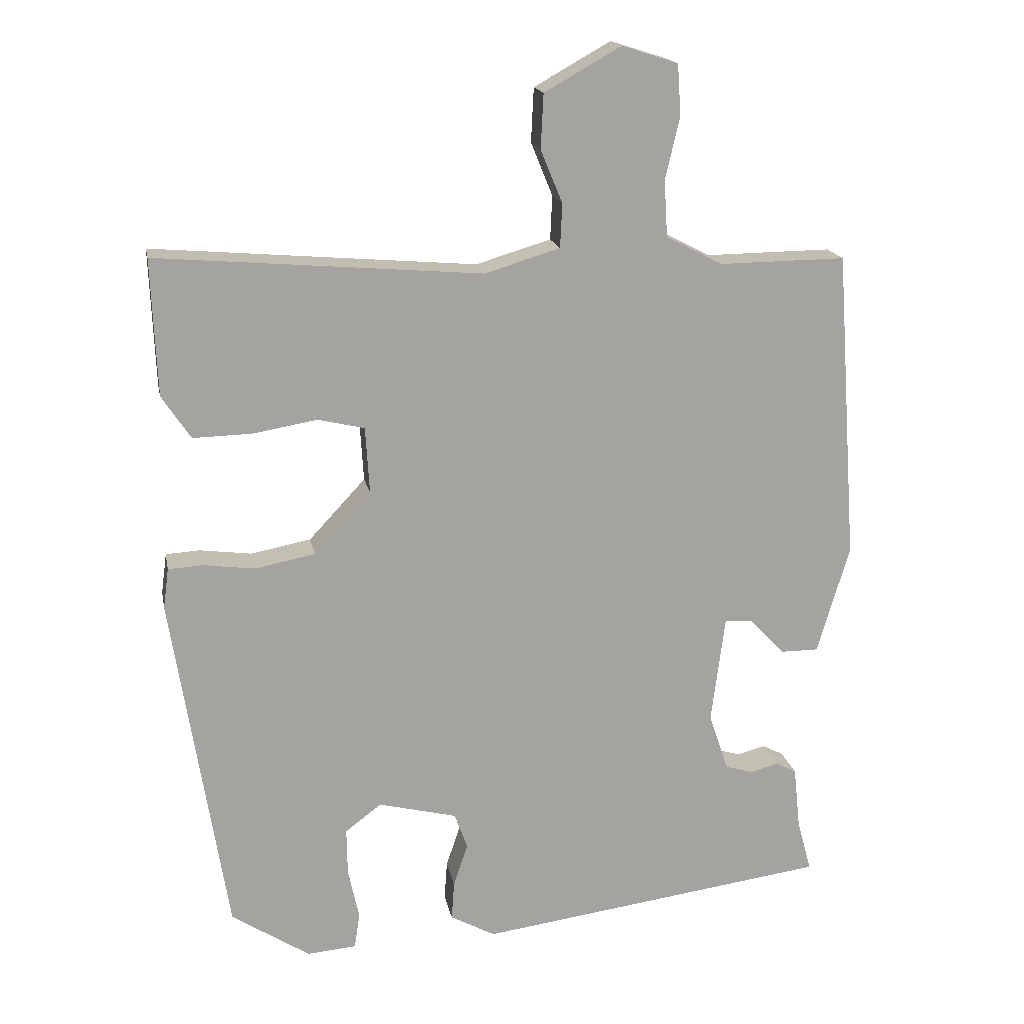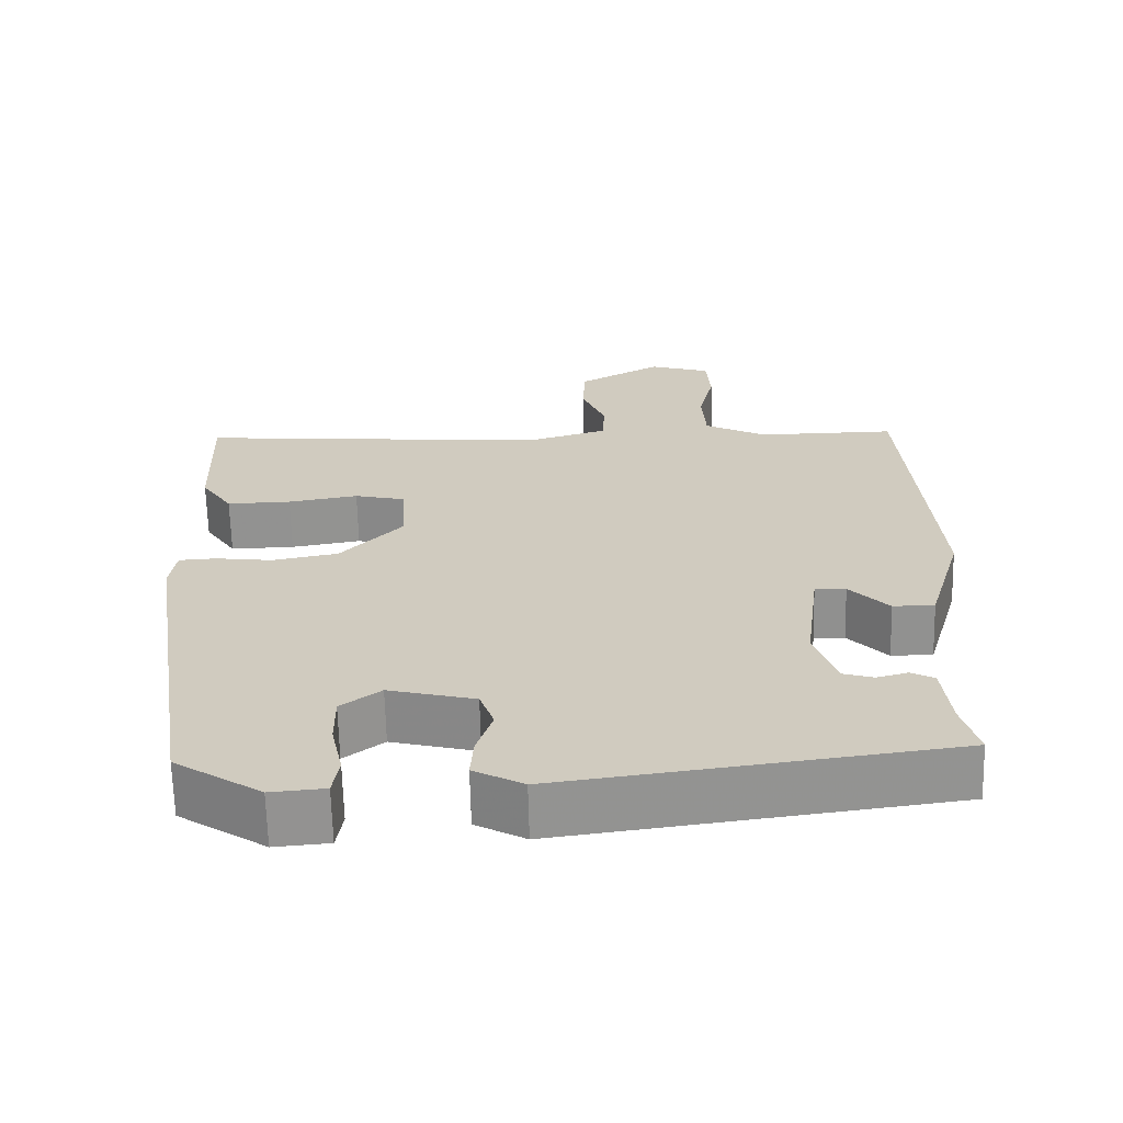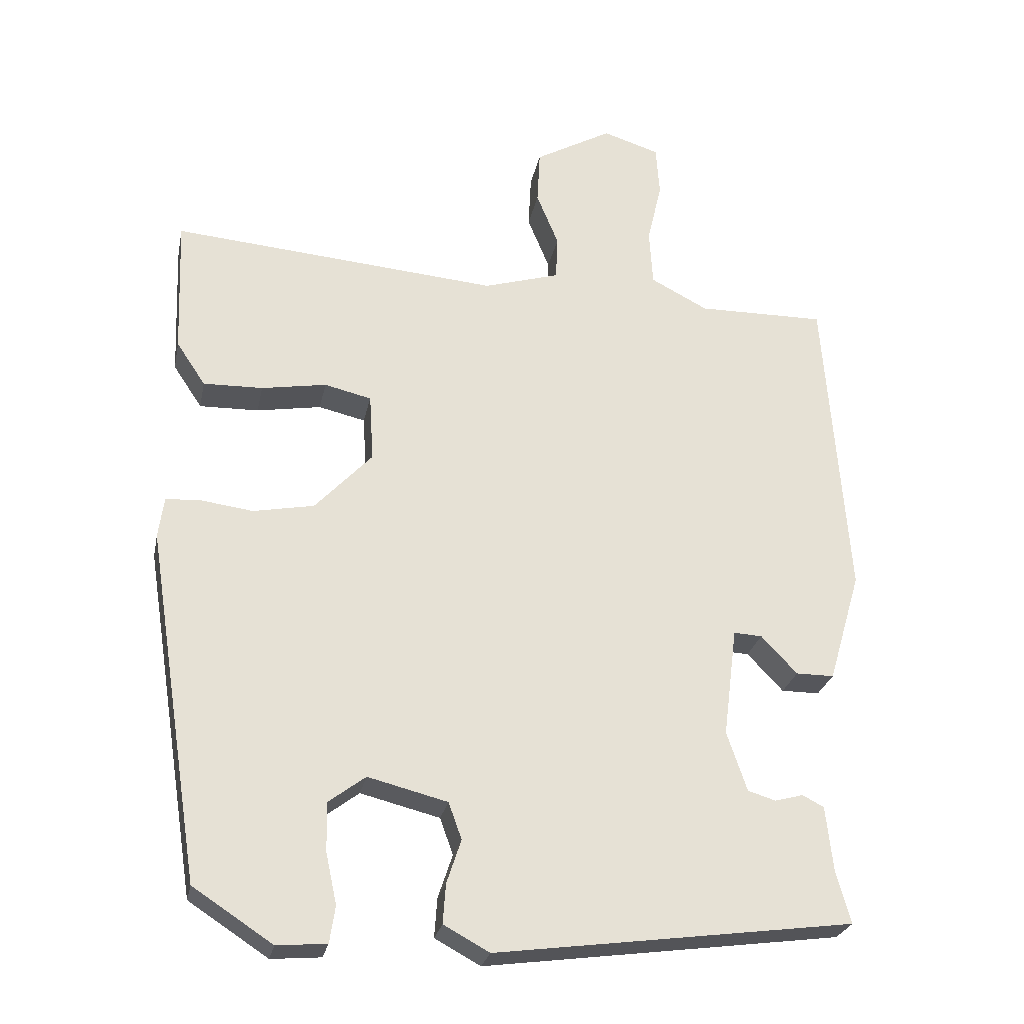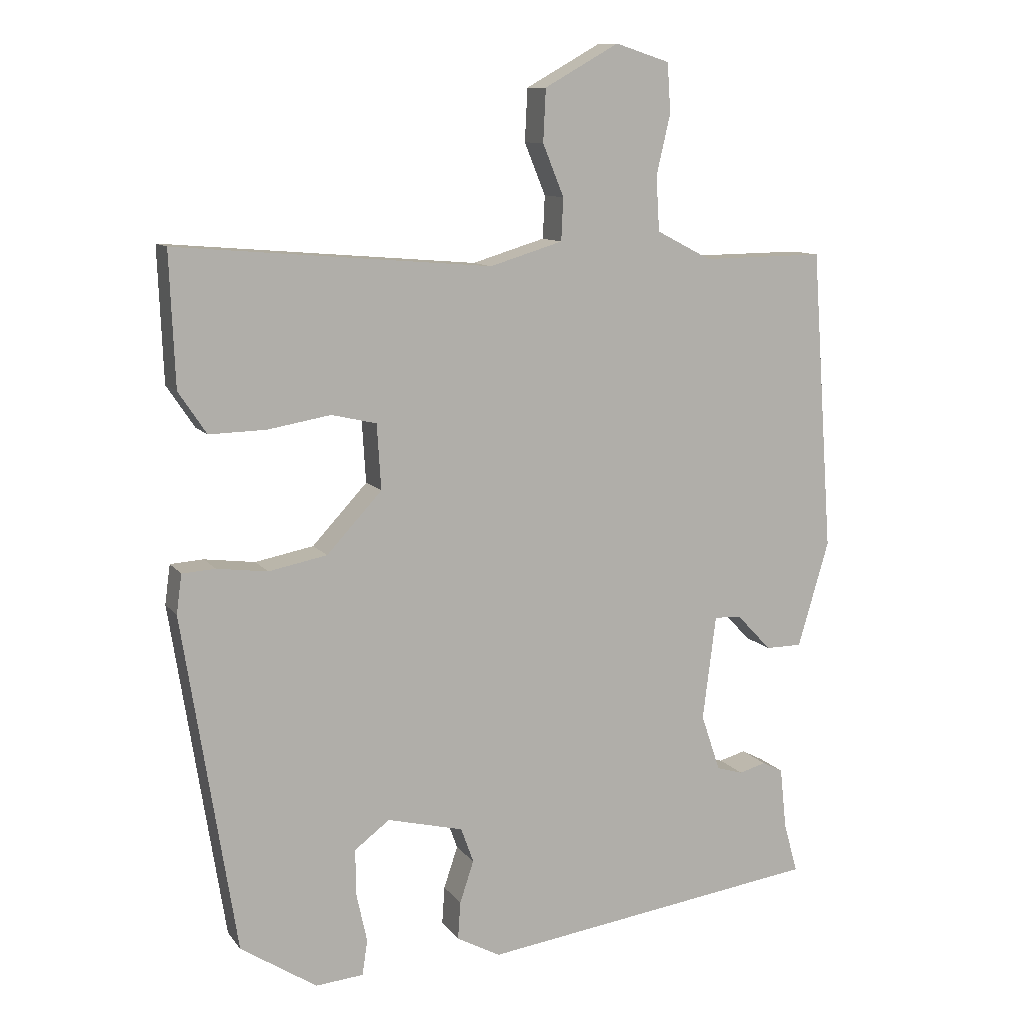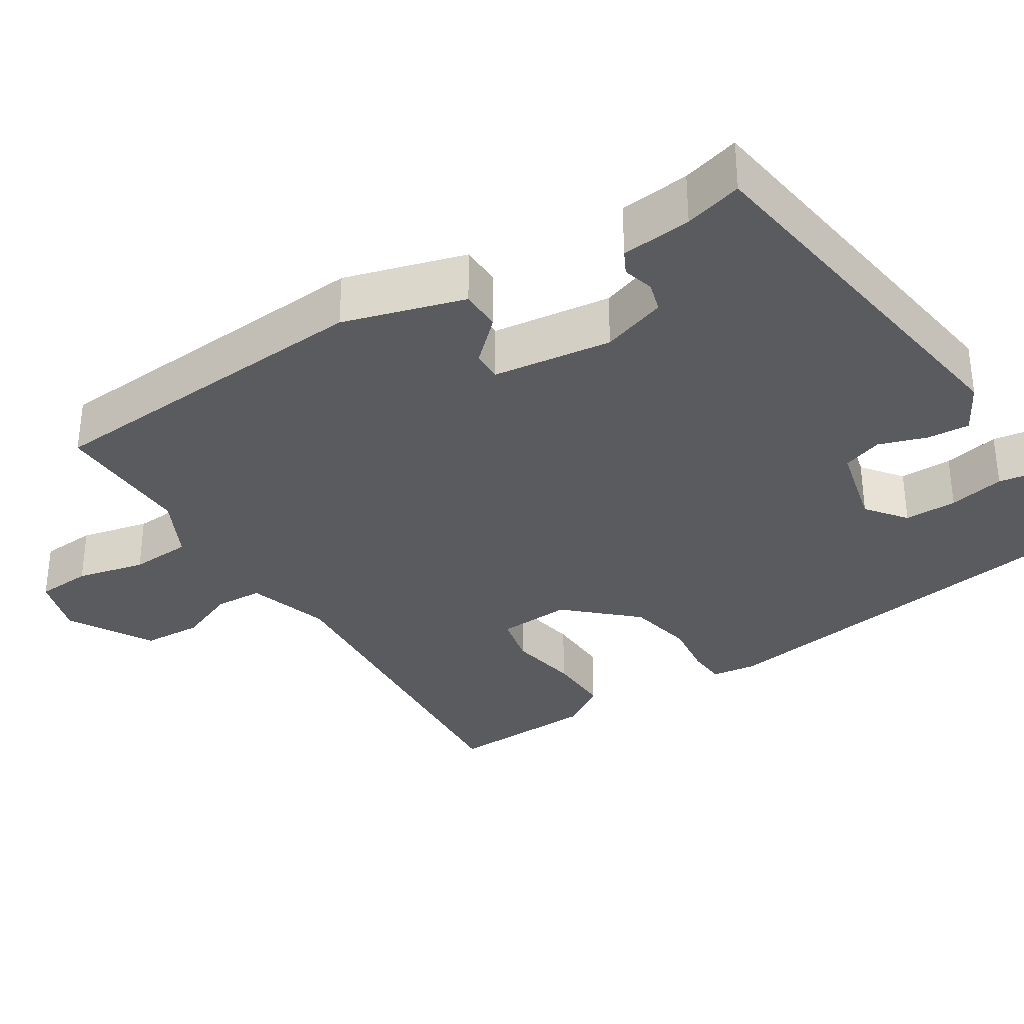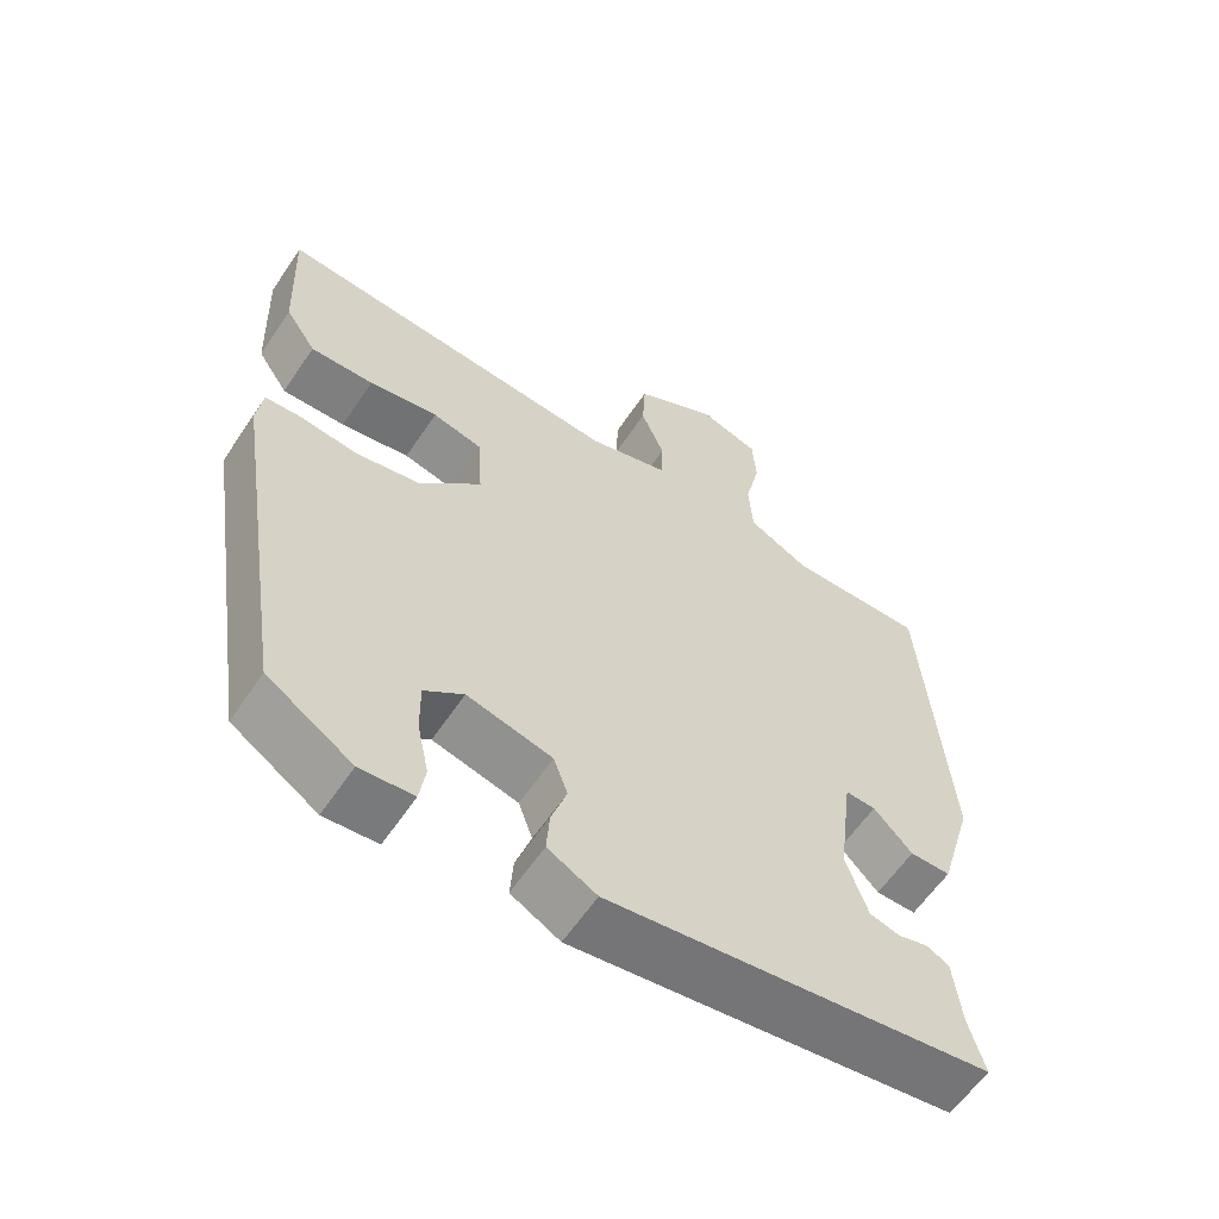
<metadata>
{"format":"obj","ext":"obj","renderer":"f3d","projection":"perspective","resolution":1024,"background":"white","views":[{"elev":17.4,"azim":-10.8,"up":"+Z"},{"elev":-66.0,"azim":1.4,"up":"+Z"},{"elev":-26.3,"azim":-11.3,"up":"+Z"},{"elev":10.6,"azim":-21.9,"up":"+Z"},{"elev":-33.0,"azim":122.6,"up":"+Y"},{"elev":-60.4,"azim":-33.8,"up":"+Z"}]}
</metadata>
<code>
v -0.496 0.07 0.558
v -0.021 0.07 0.518
v 0.089 0.07 0.551
v 0.092 0.07 0.615
v 0.06 0.07 0.693
v 0.064 0.07 0.772
v 0.176 0.07 0.835
v 0.258 0.07 0.809
v 0.263 0.07 0.735
v 0.242 0.07 0.644
v 0.247 0.07 0.562
v 0.33 0.07 0.519
v 0.515 0.07 0.521
v 0.548 0.07 0.066
v 0.501 0.07 -0.094
v 0.446 0.07 -0.094
v 0.394 0.07 -0.039
v 0.353 0.07 -0.037
v 0.333 0.07 -0.195
v 0.362 0.07 -0.281
v 0.402 0.07 -0.293
v 0.443 0.07 -0.282
v 0.474 0.07 -0.298
v 0.484 0.07 -0.391
v 0.505 0.07 -0.467
v -0.011 0.07 -0.536
v -0.077 0.07 -0.5
v -0.073 0.07 -0.443
v -0.052 0.07 -0.38
v -0.071 0.07 -0.327
v -0.186 0.07 -0.298
v -0.239 0.07 -0.338
v -0.238 0.07 -0.408
v -0.222 0.07 -0.482
v -0.23 0.07 -0.535
v -0.302 0.07 -0.541
v -0.417 0.07 -0.466
v -0.497 0.07 0.042
v -0.489 0.07 0.101
v -0.439 0.07 0.104
v -0.363 0.07 0.094
v -0.275 0.07 0.111
v -0.192 0.07 0.2
v -0.198 0.07 0.298
v -0.266 0.07 0.314
v -0.36 0.07 0.298
v -0.446 0.07 0.296
v -0.488 0.07 0.359
v -0.496 0 0.558
v -0.021 0 0.518
v 0.089 0 0.551
v 0.092 0 0.615
v 0.06 0 0.693
v 0.064 0 0.772
v 0.176 0 0.835
v 0.258 0 0.809
v 0.263 0 0.735
v 0.242 0 0.644
v 0.247 0 0.562
v 0.33 0 0.519
v 0.515 0 0.521
v 0.548 0 0.066
v 0.501 0 -0.094
v 0.446 0 -0.094
v 0.394 0 -0.039
v 0.353 0 -0.037
v 0.333 0 -0.195
v 0.362 0 -0.281
v 0.402 0 -0.293
v 0.443 0 -0.282
v 0.474 0 -0.298
v 0.484 0 -0.391
v 0.505 0 -0.467
v -0.011 0 -0.536
v -0.077 0 -0.5
v -0.073 0 -0.443
v -0.052 0 -0.38
v -0.071 0 -0.327
v -0.186 0 -0.298
v -0.239 0 -0.338
v -0.238 0 -0.408
v -0.222 0 -0.482
v -0.23 0 -0.535
v -0.302 0 -0.541
v -0.417 0 -0.466
v -0.497 0 0.042
v -0.489 0 0.101
v -0.439 0 0.104
v -0.363 0 0.094
v -0.275 0 0.111
v -0.192 0 0.2
v -0.198 0 0.298
v -0.266 0 0.314
v -0.36 0 0.298
v -0.446 0 0.296
v -0.488 0 0.359
f 45 46 47 48
f 45 48 1 2
f 44 45 2 3
f 43 44 3
f 38 39 40 41
f 38 41 42
f 37 38 42
f 36 37 42 43
f 33 34 35 36
f 32 33 36
f 26 27 28 29
f 24 25 26 29
f 24 29 30
f 21 22 23 24
f 20 21 24 30
f 19 20 30 31
f 14 15 16 17
f 12 13 14 17
f 11 12 17 18
f 7 8 9 10
f 7 10 11
f 4 5 6 7
f 3 4 7 11
f 32 36 43
f 31 32 43 3
f 18 19 31
f 3 11 18 31
f 96 95 94 93
f 50 49 96 93
f 51 50 93 92
f 51 92 91
f 89 88 87 86
f 90 89 86
f 90 86 85
f 91 90 85 84
f 84 83 82 81
f 84 81 80
f 77 76 75 74
f 77 74 73 72
f 78 77 72
f 72 71 70 69
f 78 72 69 68
f 79 78 68 67
f 65 64 63 62
f 65 62 61 60
f 66 65 60 59
f 58 57 56 55
f 59 58 55
f 55 54 53 52
f 59 55 52 51
f 91 84 80
f 51 91 80 79
f 79 67 66
f 79 66 59 51
f 1 49 50 2
f 2 50 51 3
f 3 51 52 4
f 4 52 53 5
f 5 53 54 6
f 6 54 55 7
f 7 55 56 8
f 8 56 57 9
f 9 57 58 10
f 10 58 59 11
f 11 59 60 12
f 12 60 61 13
f 13 61 62 14
f 14 62 63 15
f 15 63 64 16
f 16 64 65 17
f 17 65 66 18
f 18 66 67 19
f 19 67 68 20
f 20 68 69 21
f 21 69 70 22
f 22 70 71 23
f 23 71 72 24
f 24 72 73 25
f 25 73 74 26
f 26 74 75 27
f 27 75 76 28
f 28 76 77 29
f 29 77 78 30
f 30 78 79 31
f 31 79 80 32
f 32 80 81 33
f 33 81 82 34
f 34 82 83 35
f 35 83 84 36
f 36 84 85 37
f 37 85 86 38
f 38 86 87 39
f 39 87 88 40
f 40 88 89 41
f 41 89 90 42
f 42 90 91 43
f 43 91 92 44
f 44 92 93 45
f 45 93 94 46
f 46 94 95 47
f 47 95 96 48
f 48 96 49 1

</code>
